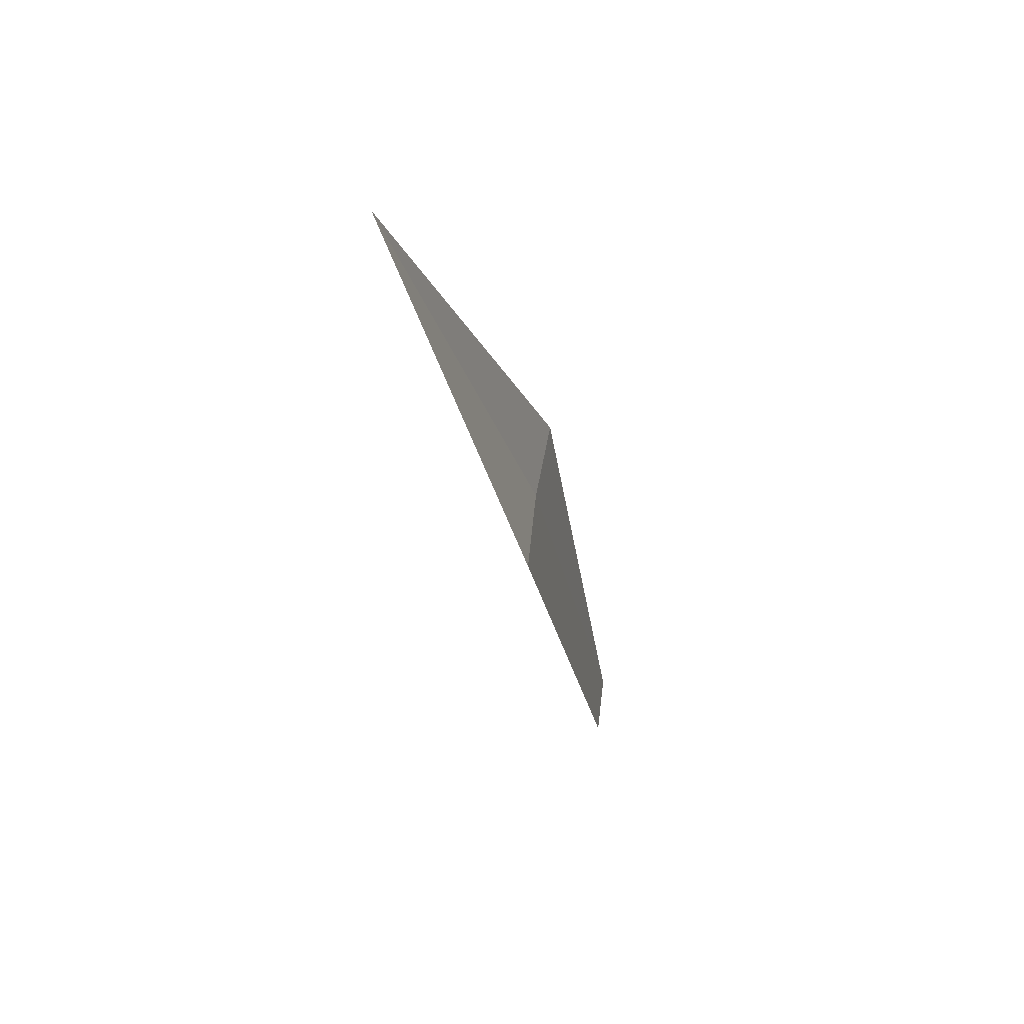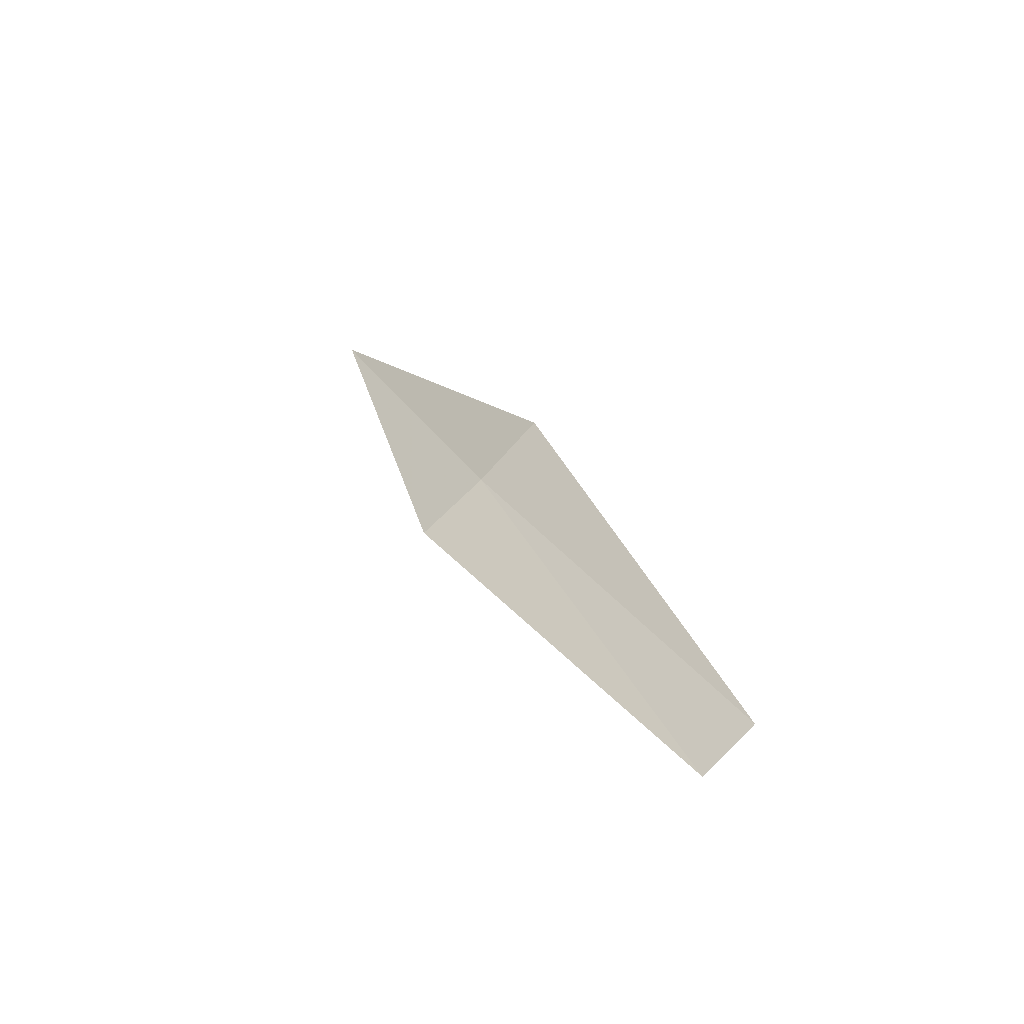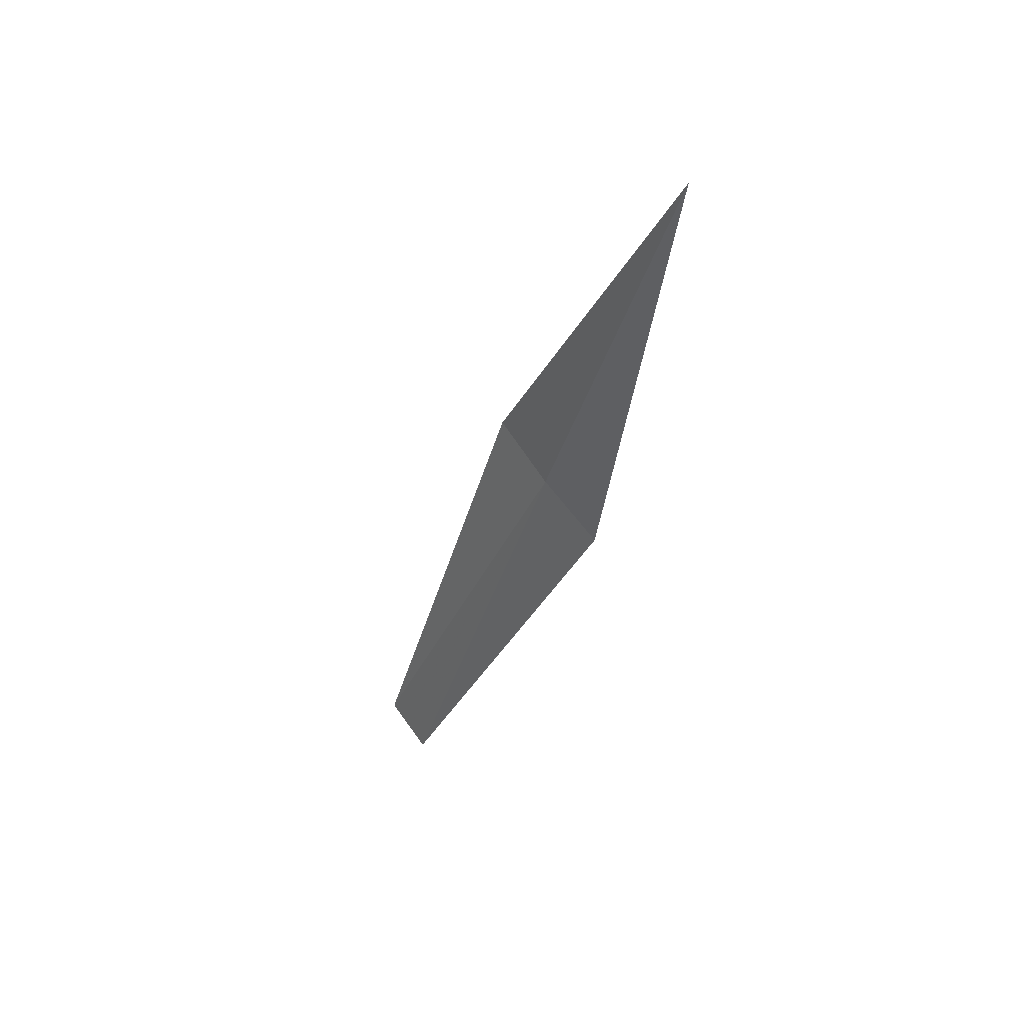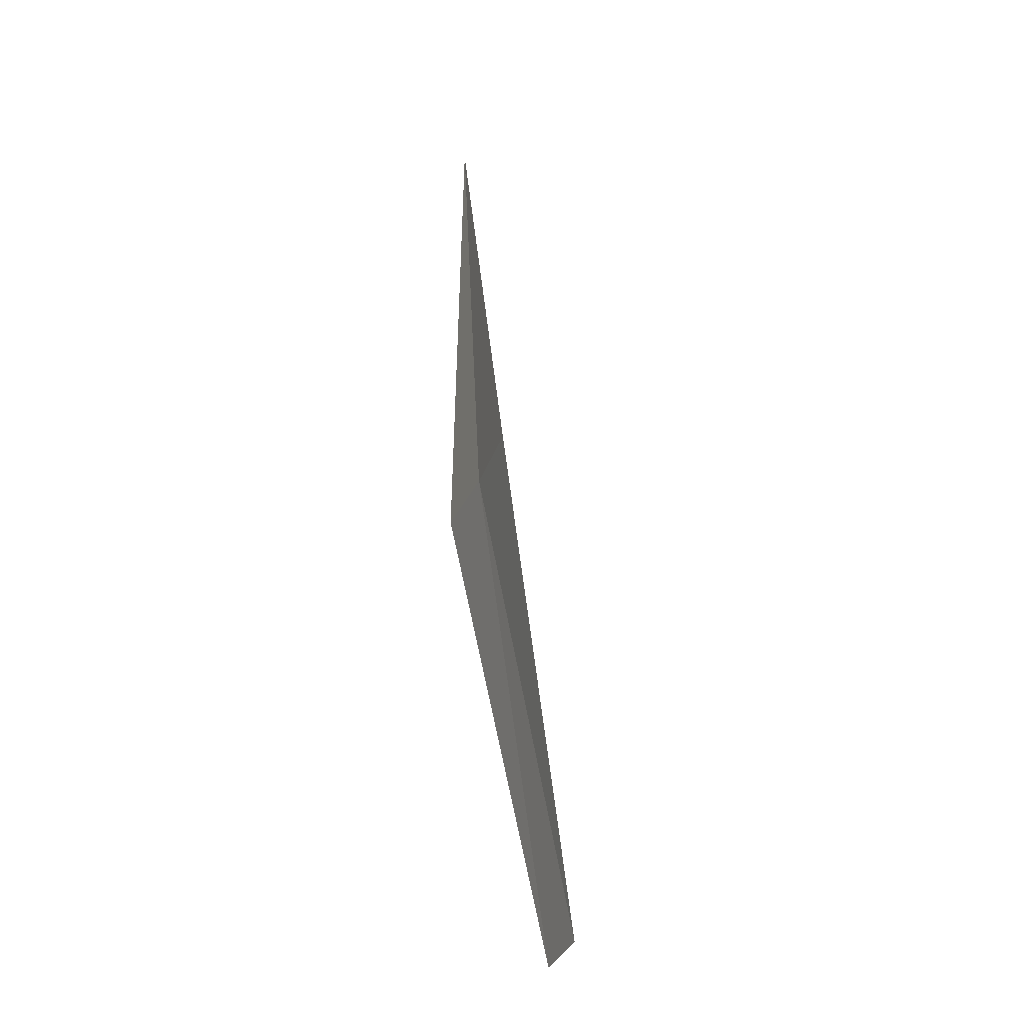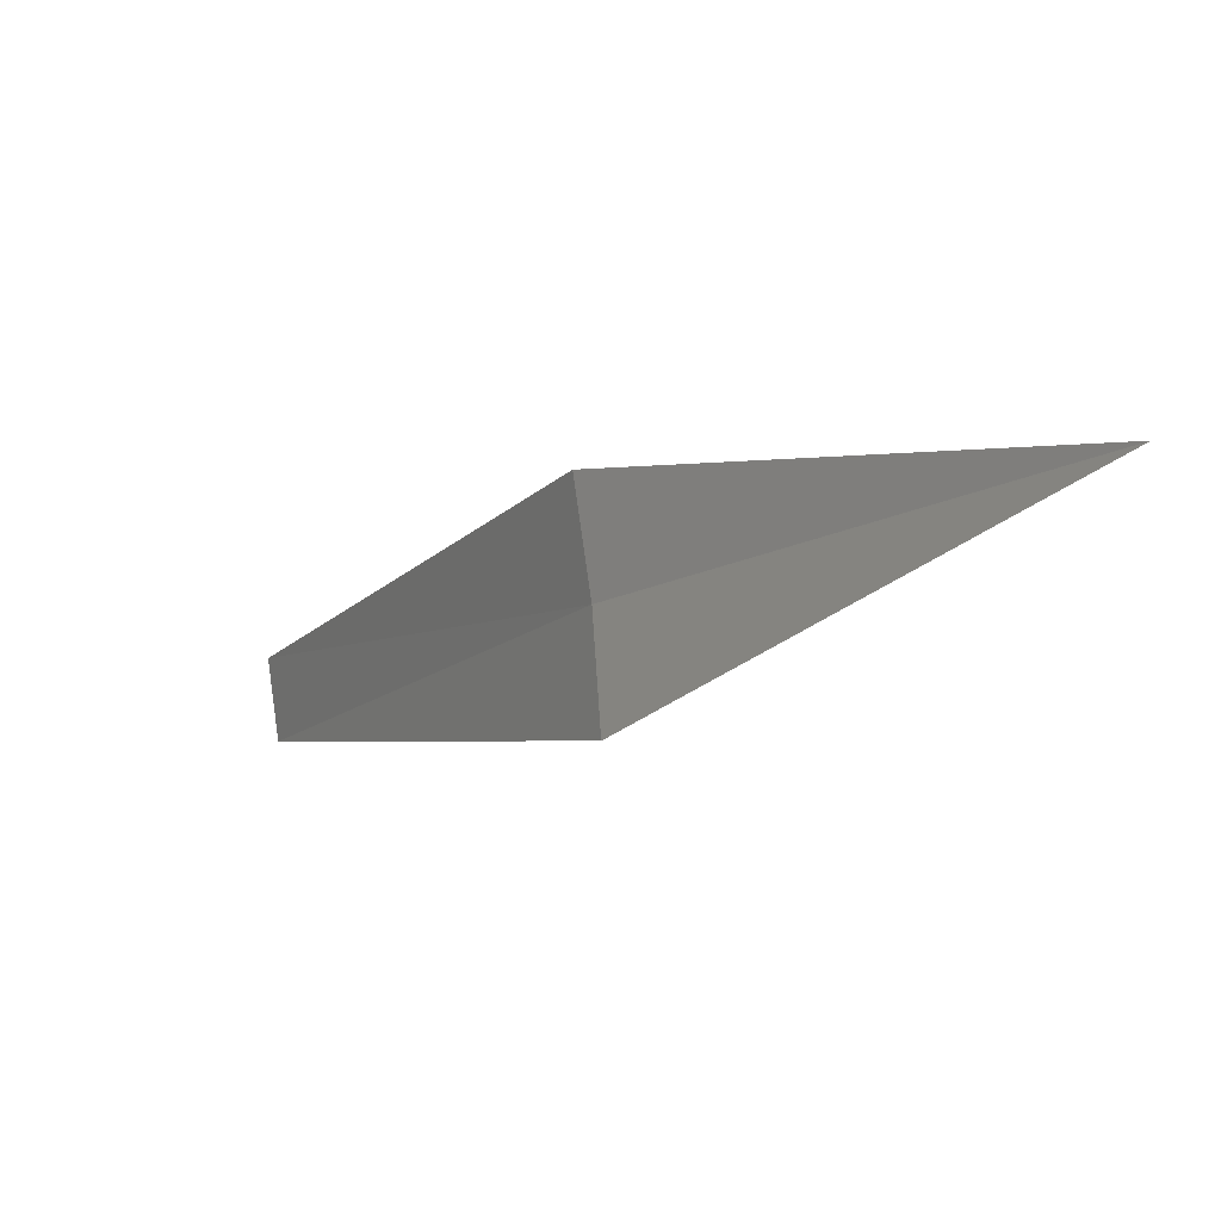
<metadata>
{"format":"obj","ext":"obj","renderer":"f3d","projection":"perspective","resolution":1024,"background":"white","views":[{"elev":27.5,"azim":1.9,"up":"+Y"},{"elev":-37.5,"azim":113.4,"up":"+Y"},{"elev":24.7,"azim":-52.5,"up":"+Y"},{"elev":1.4,"azim":147.0,"up":"+Y"},{"elev":27.2,"azim":157.4,"up":"+Z"}]}
</metadata>
<code>
v 15.22 -5.002 4.843
v 15.26 -5.211 4.731
v 15.22 -5.023 4.875
v 15.26 -5.195 4.707
v 15.23 -4.981 4.812
v 15.16 -4.823 4.957
f 1 3 2
f 1 2 4
f 1 6 3
f 1 4 5
f 1 5 6

</code>
